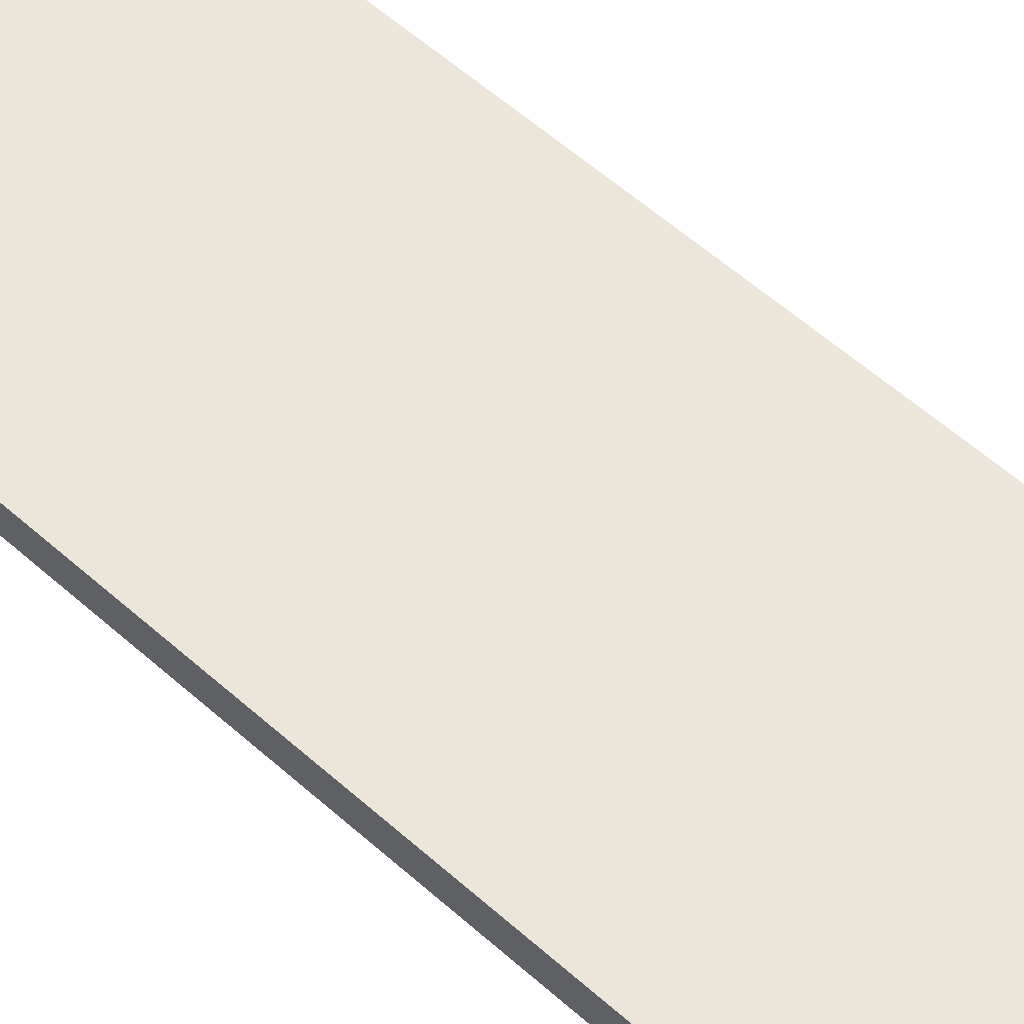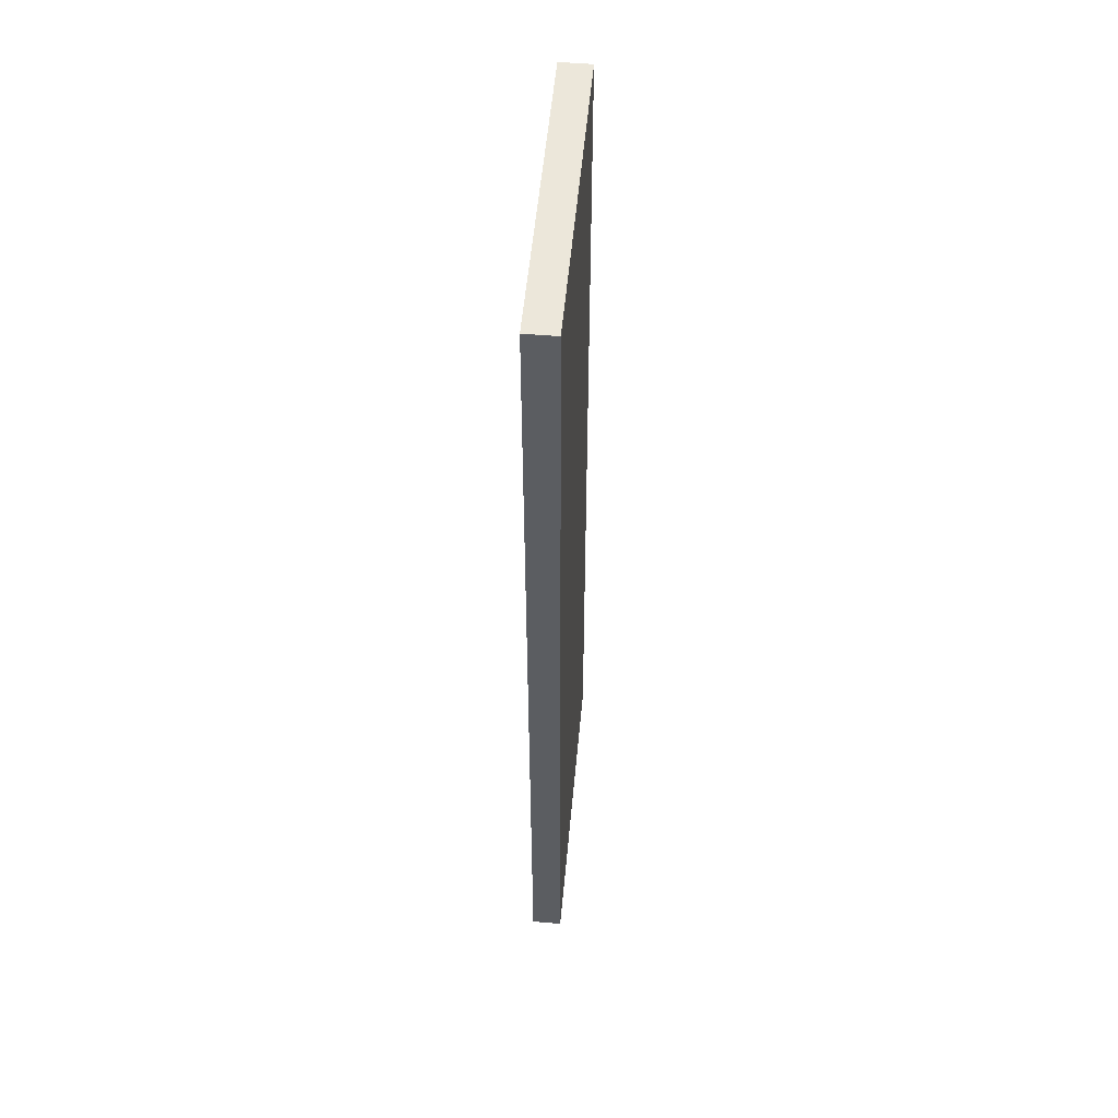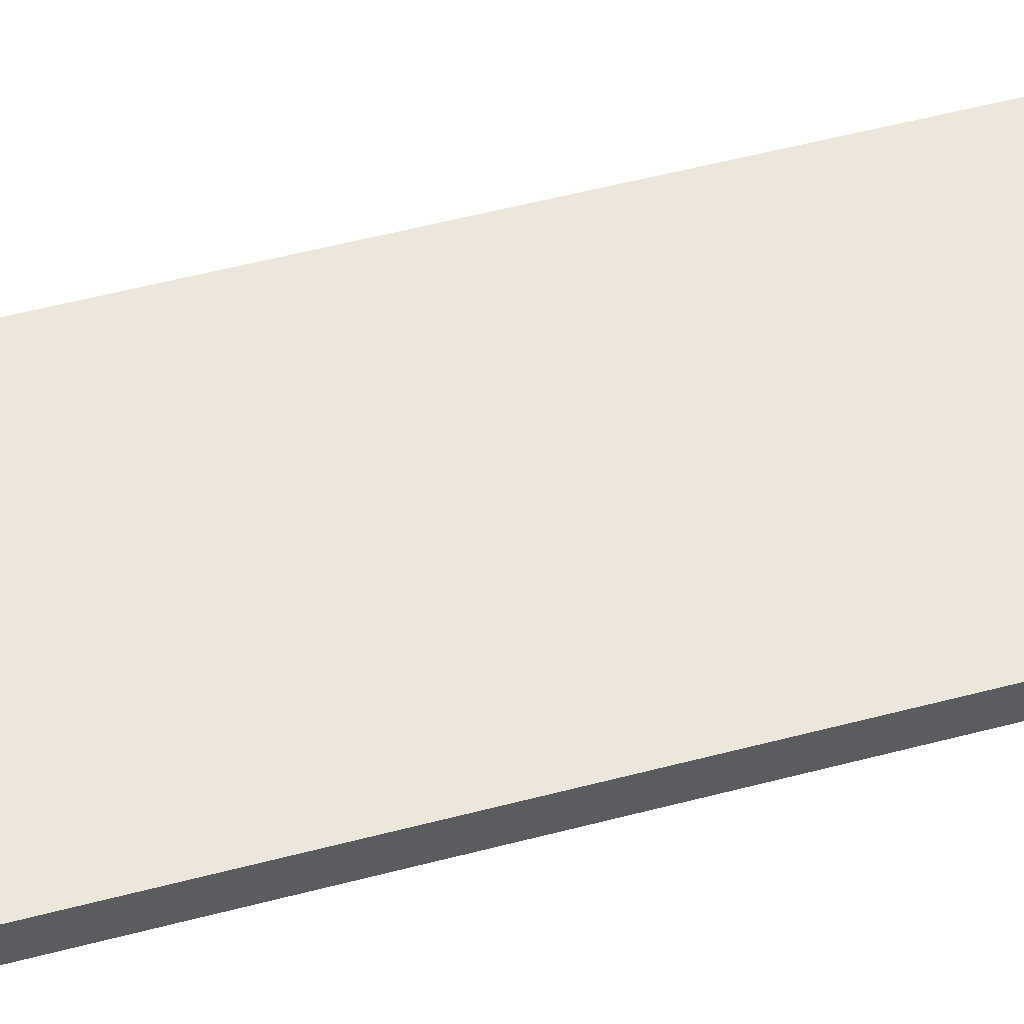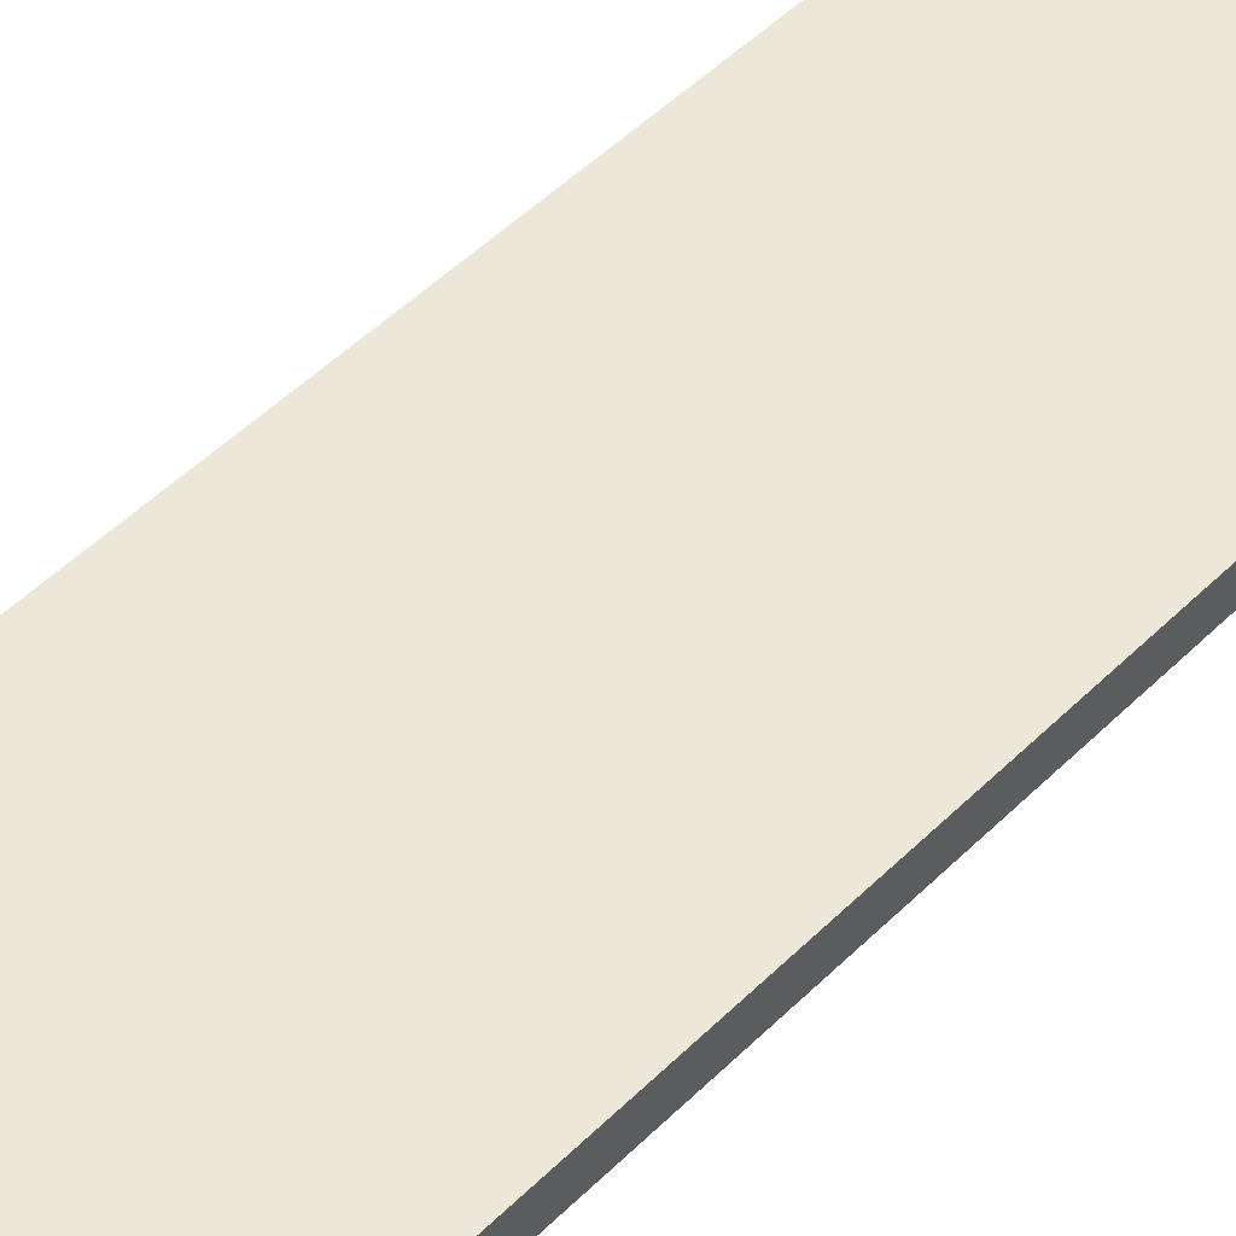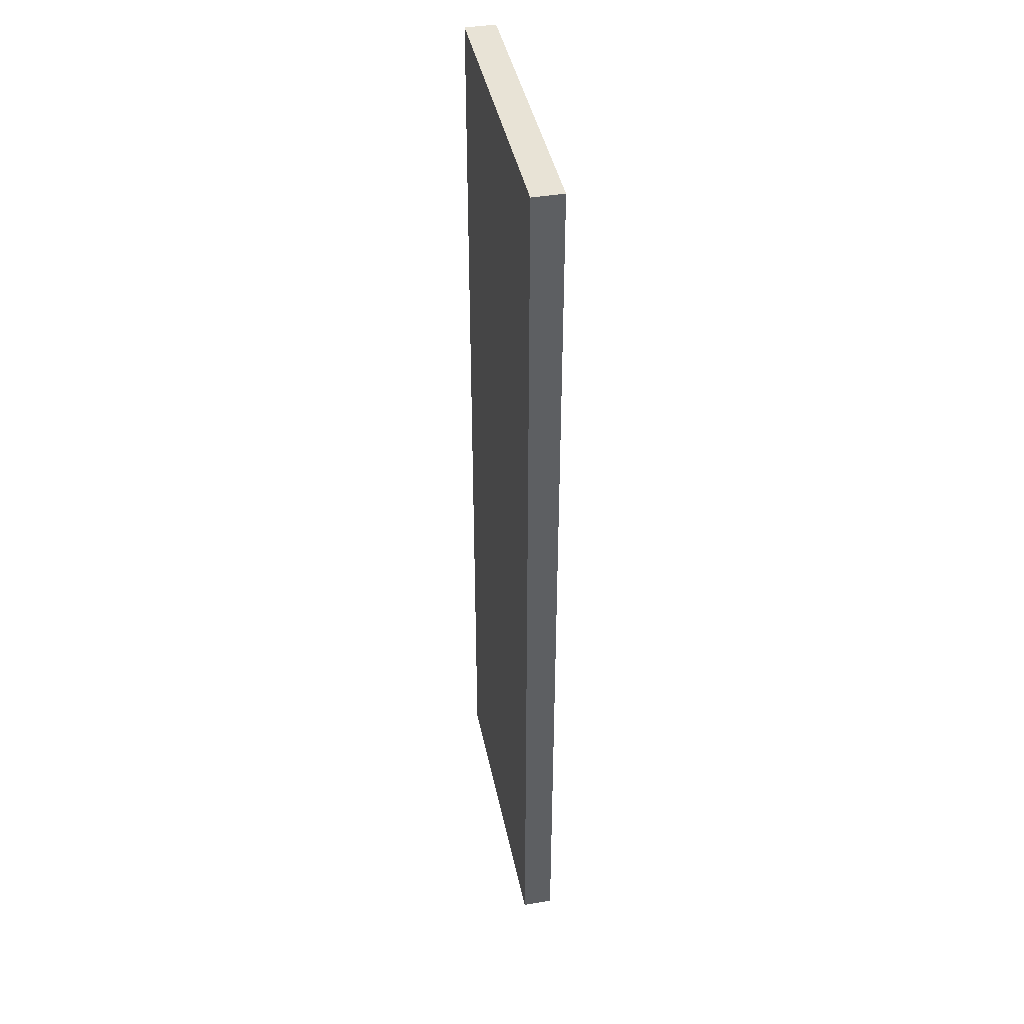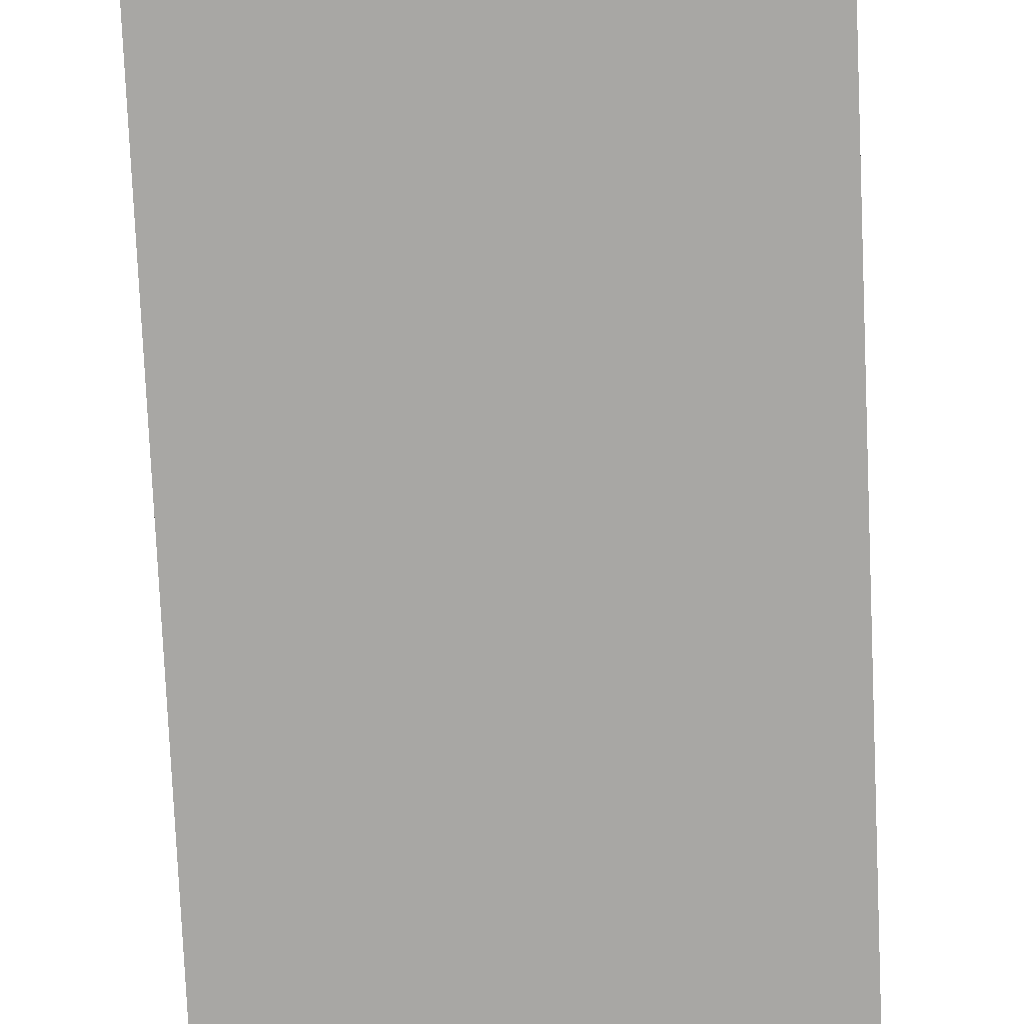
<metadata>
{"format":"obj","ext":"obj","renderer":"f3d","projection":"perspective","resolution":1024,"background":"white","views":[{"elev":57.1,"azim":-47.1,"up":"+Z"},{"elev":53.8,"azim":-84.8,"up":"+Y"},{"elev":53.7,"azim":74.3,"up":"+Z"},{"elev":49.7,"azim":42.7,"up":"+Z"},{"elev":41.9,"azim":78.6,"up":"+Y"},{"elev":-74.6,"azim":-177.5,"up":"+Z"}]}
</metadata>
<code>
o obj_0
v 5 		-16 		12
v 5 		-16 		11
v 5 		16 		11
v 5 		16 		12
v -5 		16 		12
v -5 		16 		11
v -5 		-16 		11
v -5 		-16 		12
g group_0_6306067
f 1 2 3
f 1 3 4
f 5 6 7
f 5 7 8
f 4 5 8
f 4 8 1
f 2 7 6
f 2 6 3
f 4 3 6
f 4 6 5
f 8 7 2
f 8 2 1

</code>
